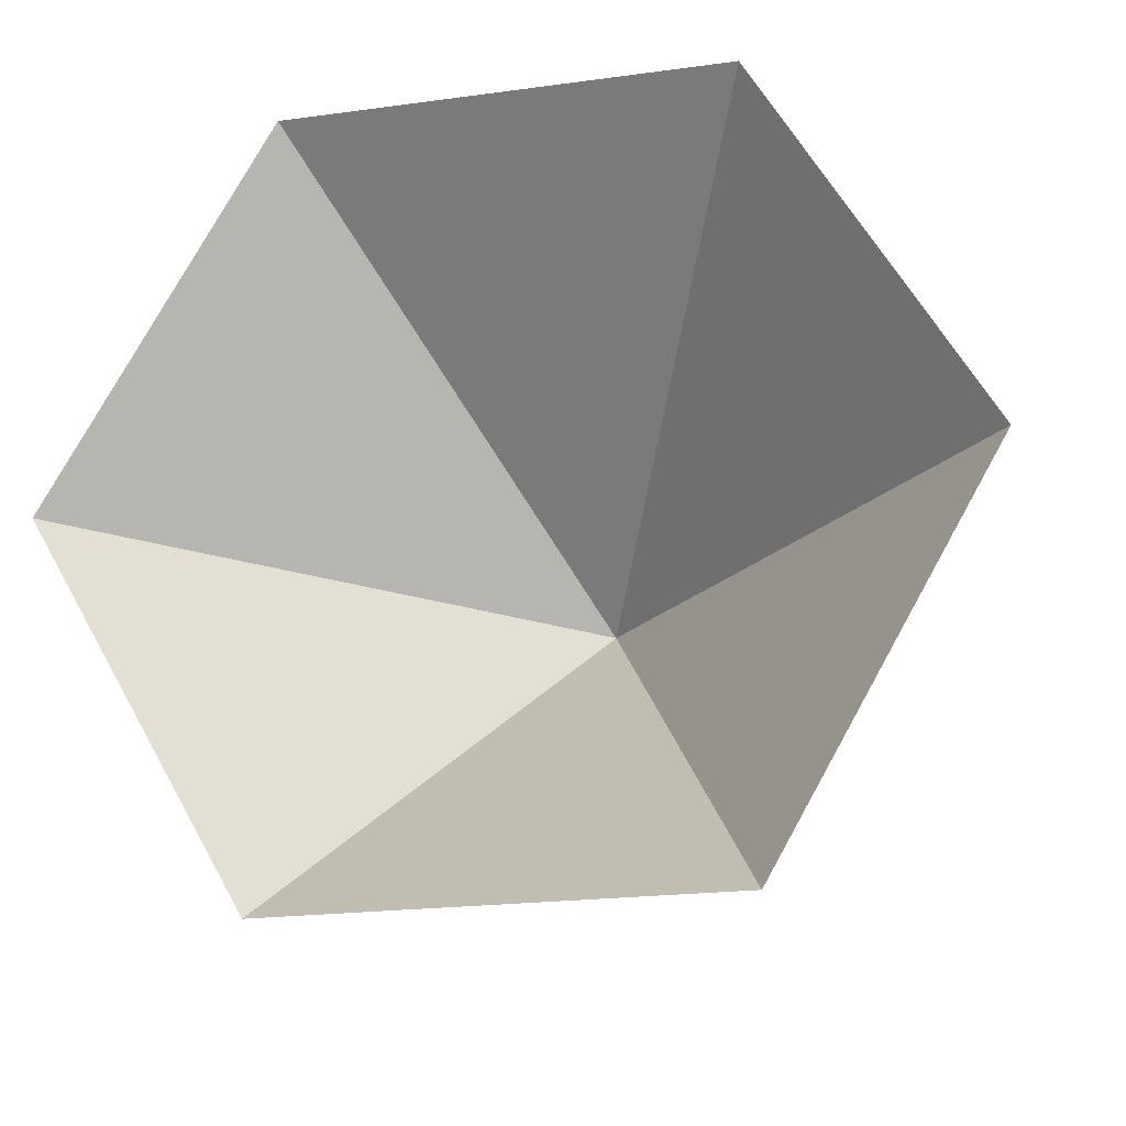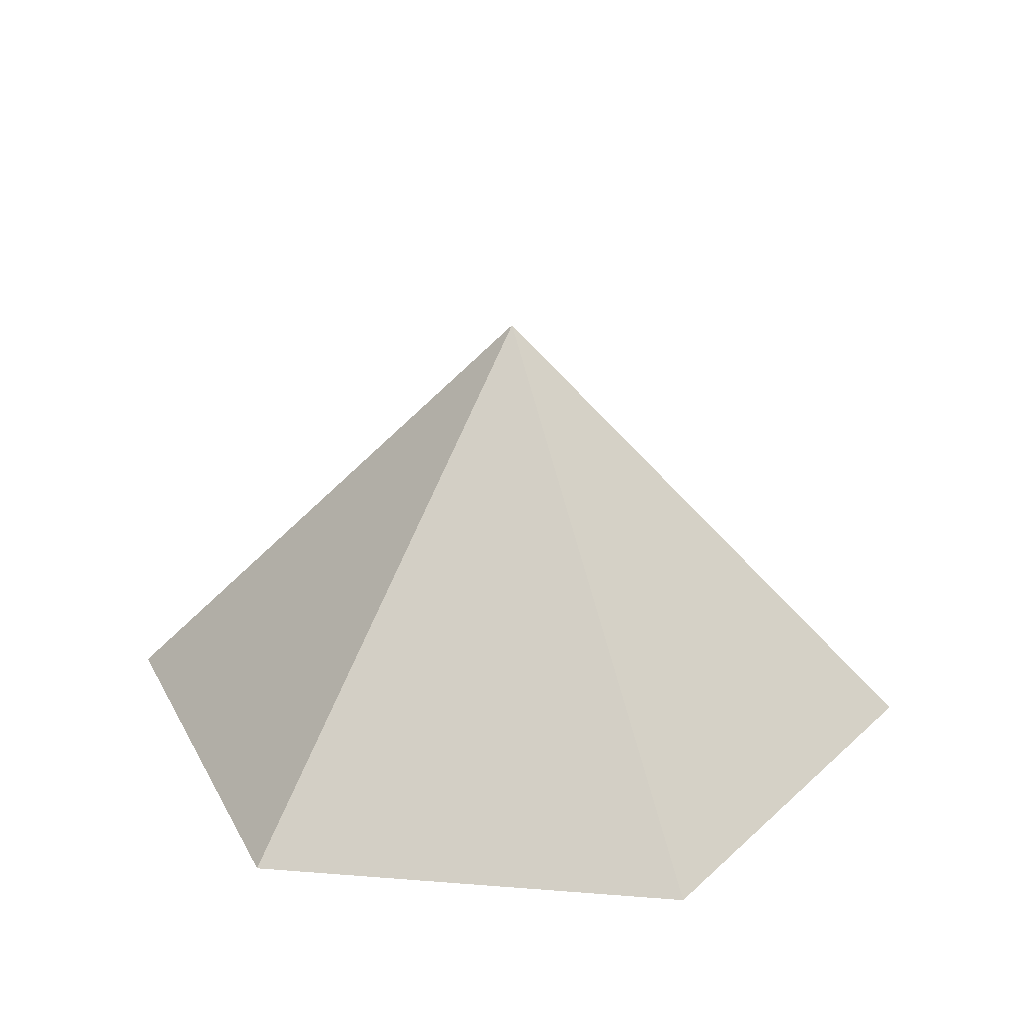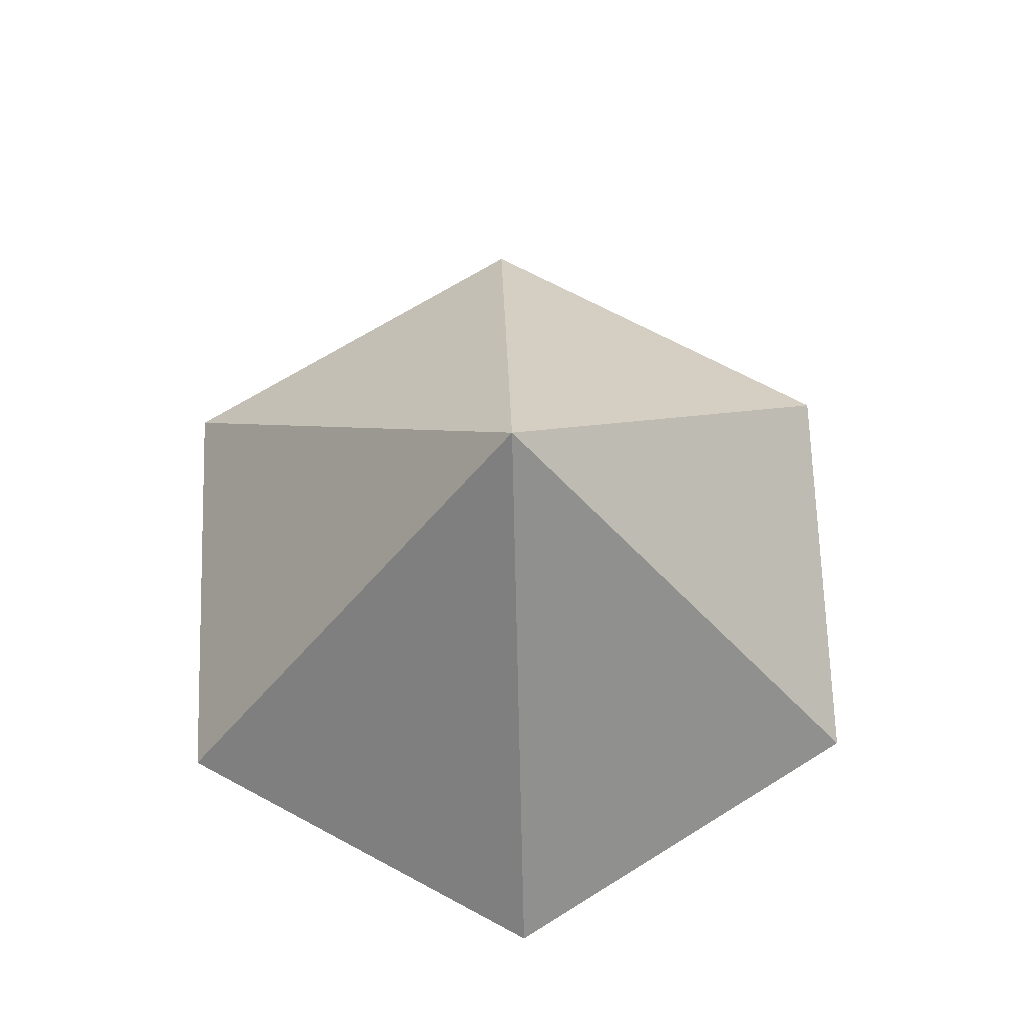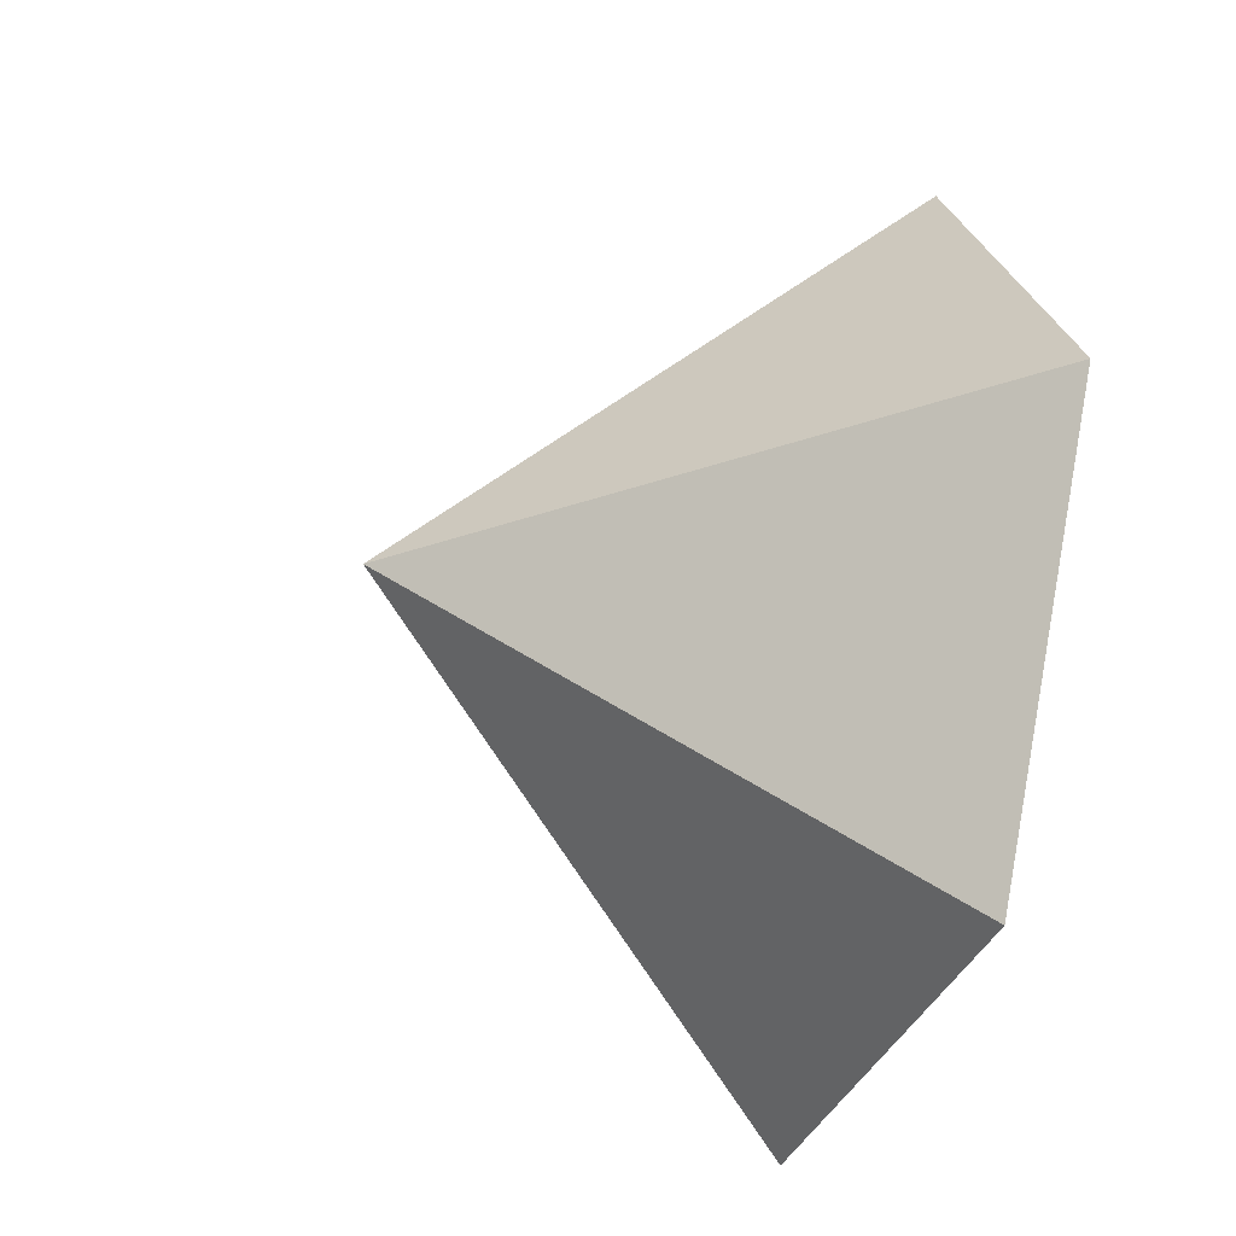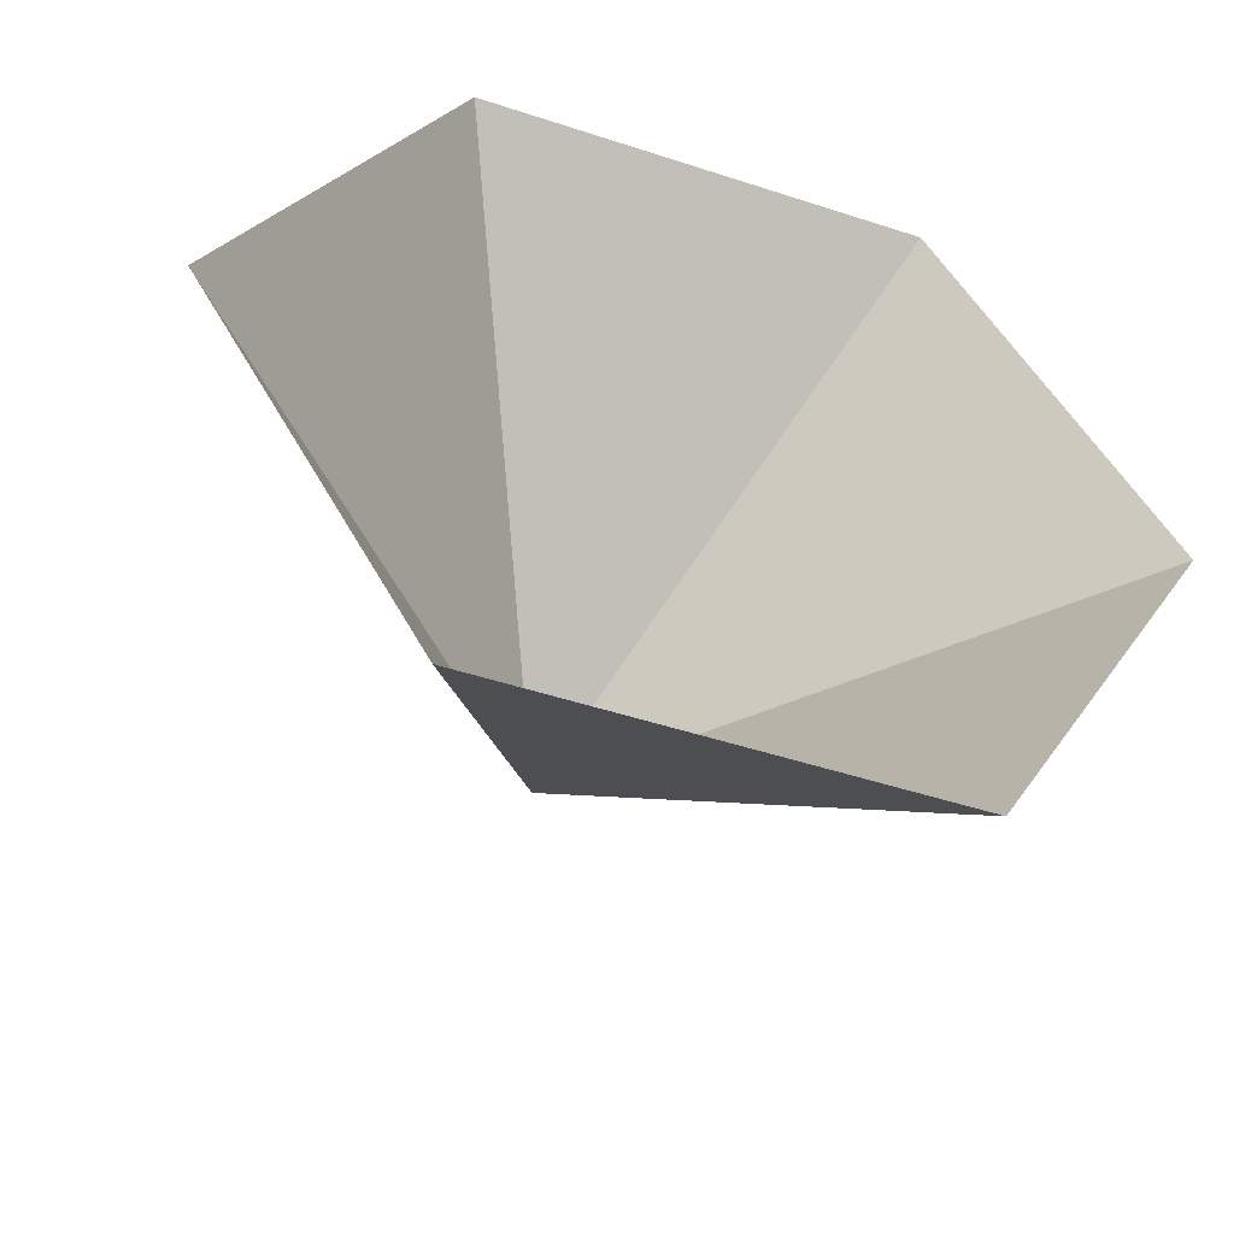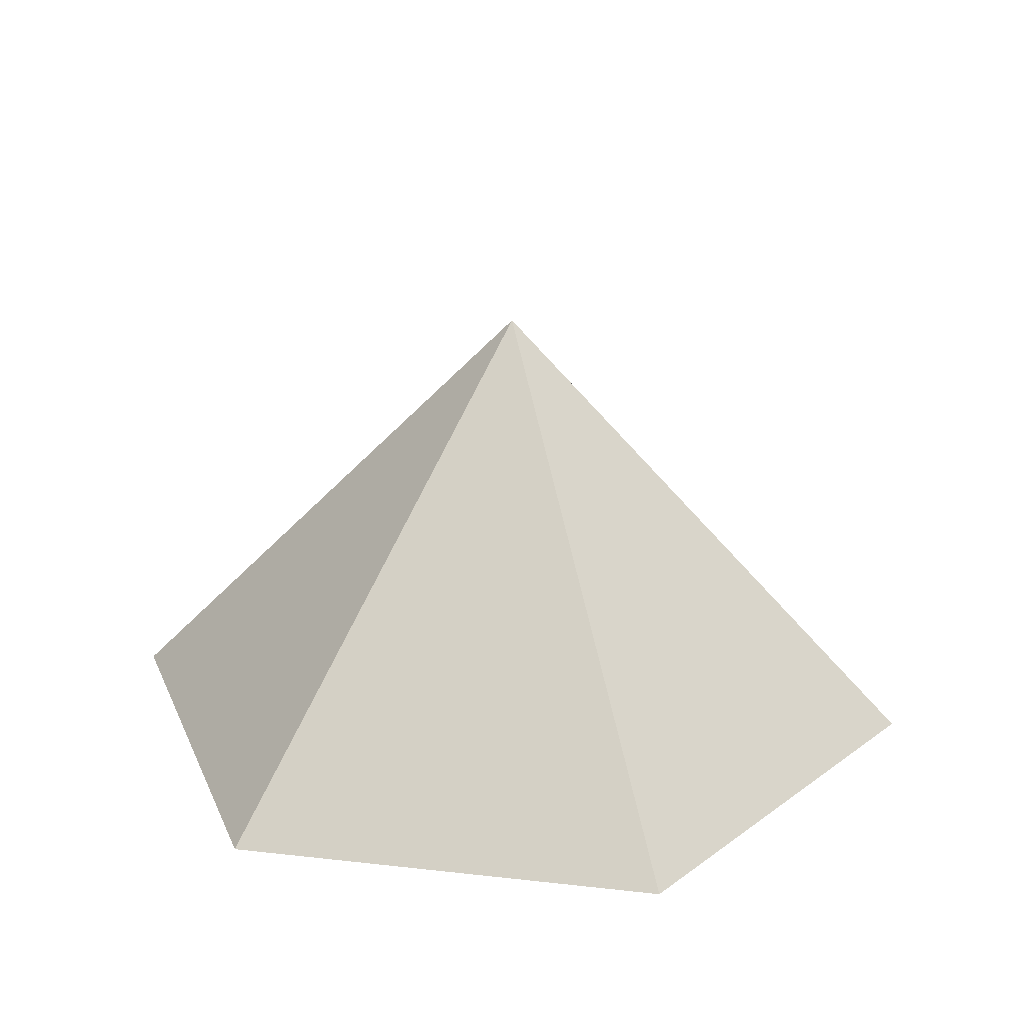
<metadata>
{"format":"obj","ext":"obj","renderer":"f3d","projection":"perspective","resolution":1024,"background":"white","views":[{"elev":-20.5,"azim":-166.1,"up":"+Y"},{"elev":28.3,"azim":-53.2,"up":"+Z"},{"elev":69.1,"azim":-31.8,"up":"+Z"},{"elev":-36.3,"azim":70.3,"up":"+Y"},{"elev":-48.8,"azim":160.0,"up":"+Y"},{"elev":24.7,"azim":70.5,"up":"+Z"}]}
</metadata>
<code>
v 0 0 0
v 4.69 0 0
v 7.035 4.062 0
v 4.69 8.124 0
v 0 8.124 0
v -2.345 4.062 0
v 2.345 4.062 4.874
f 1 2 7
f 2 3 7
f 3 4 7
f 4 5 7
f 5 6 7
f 6 1 7

</code>
